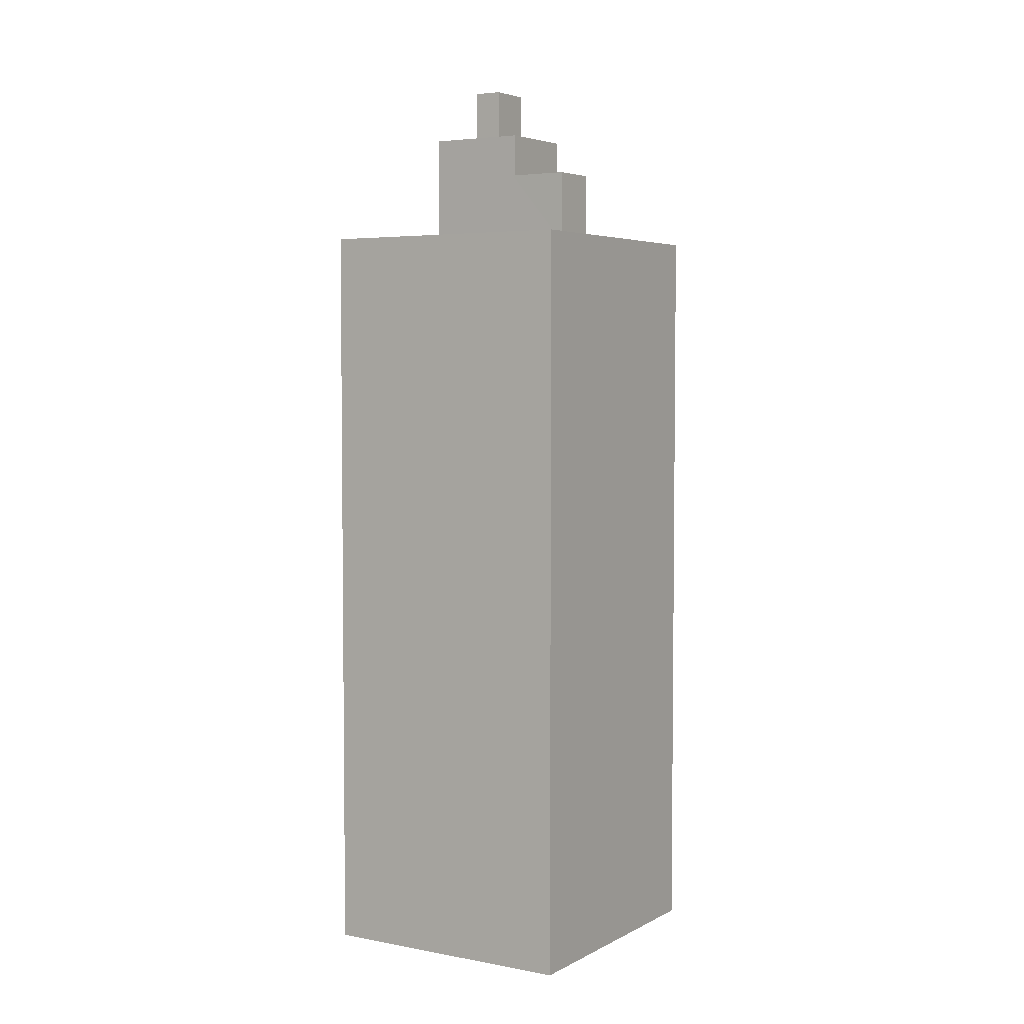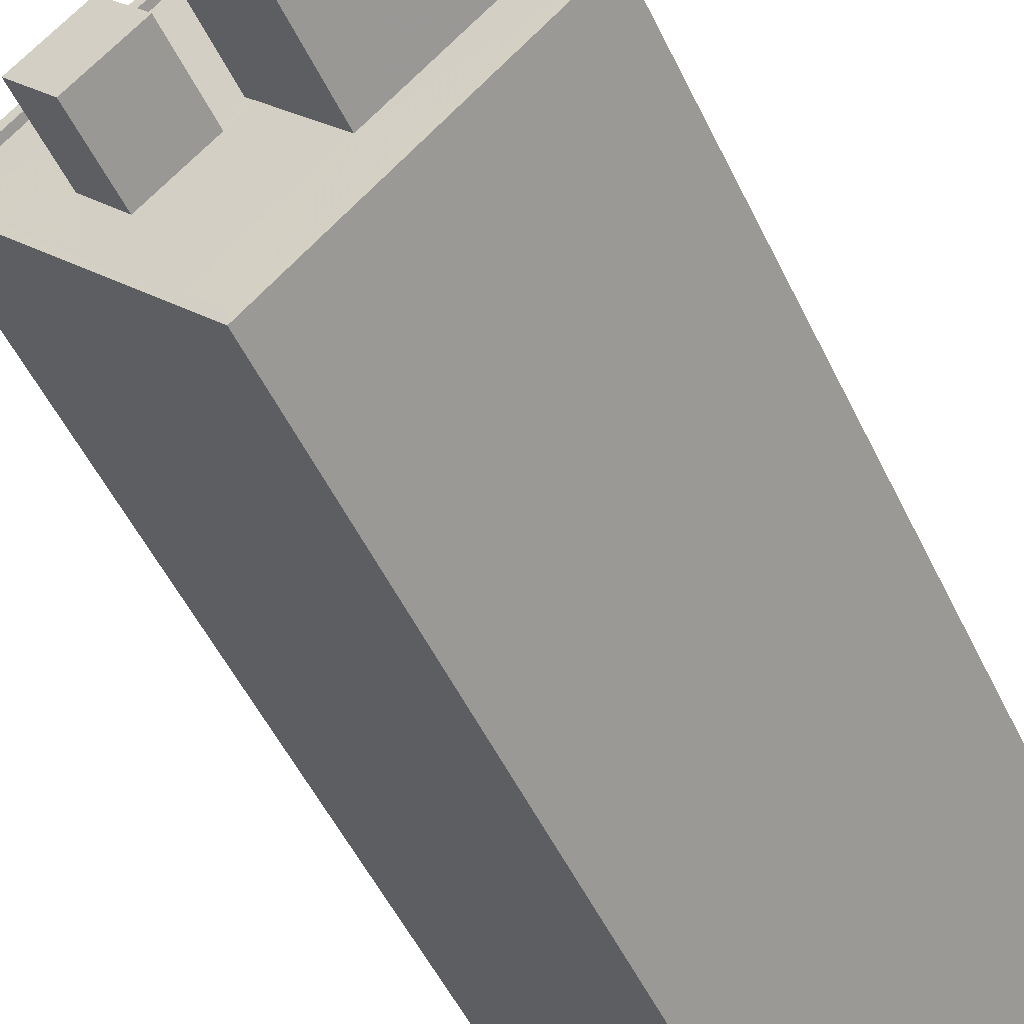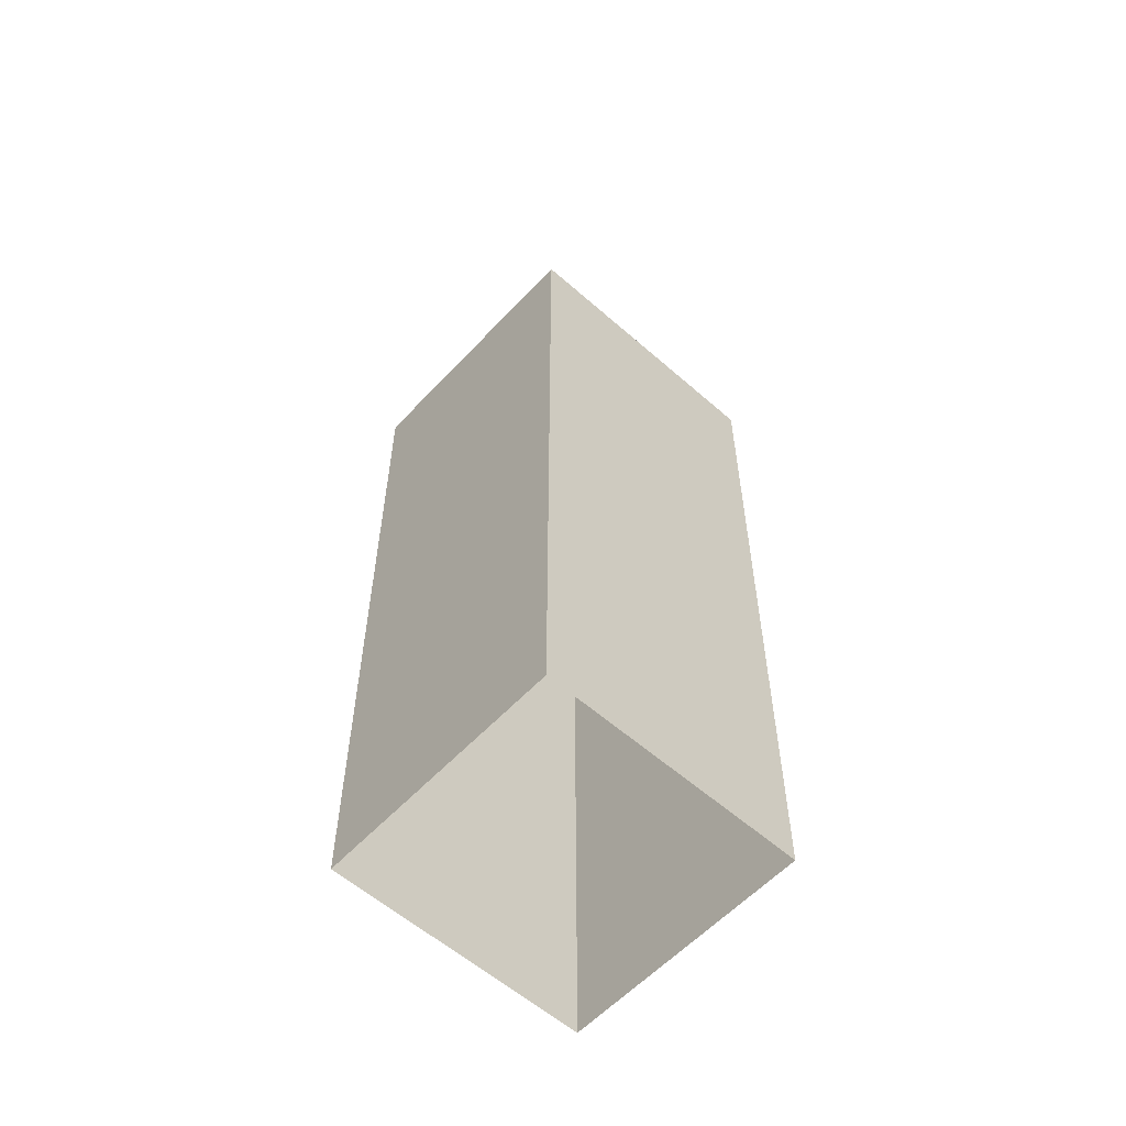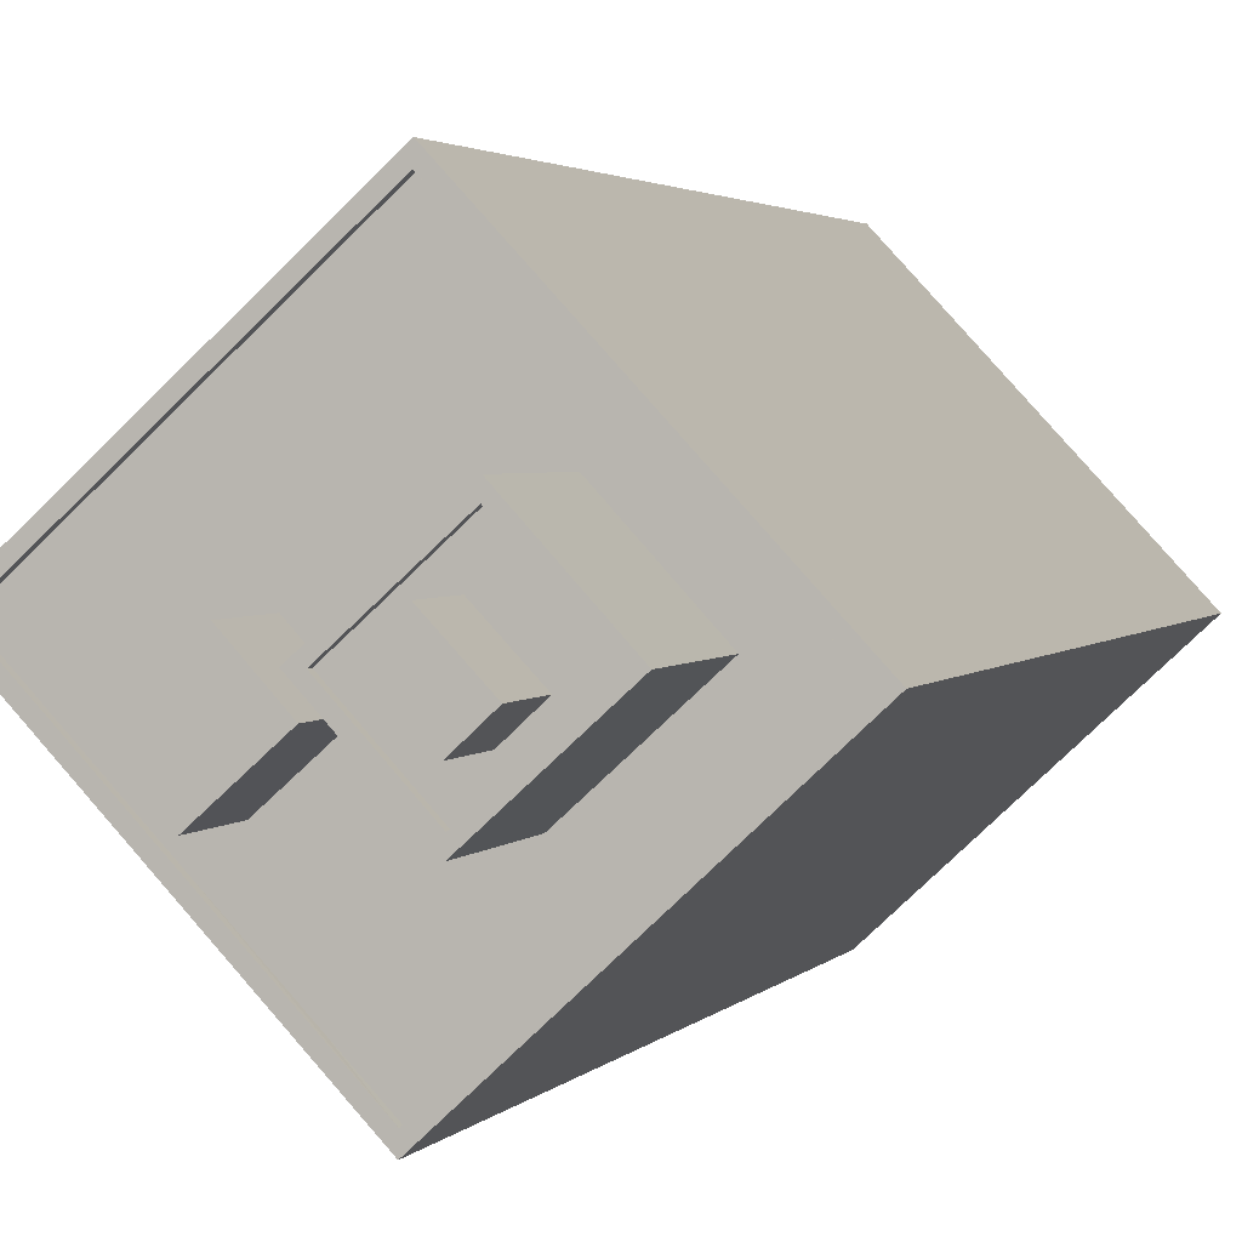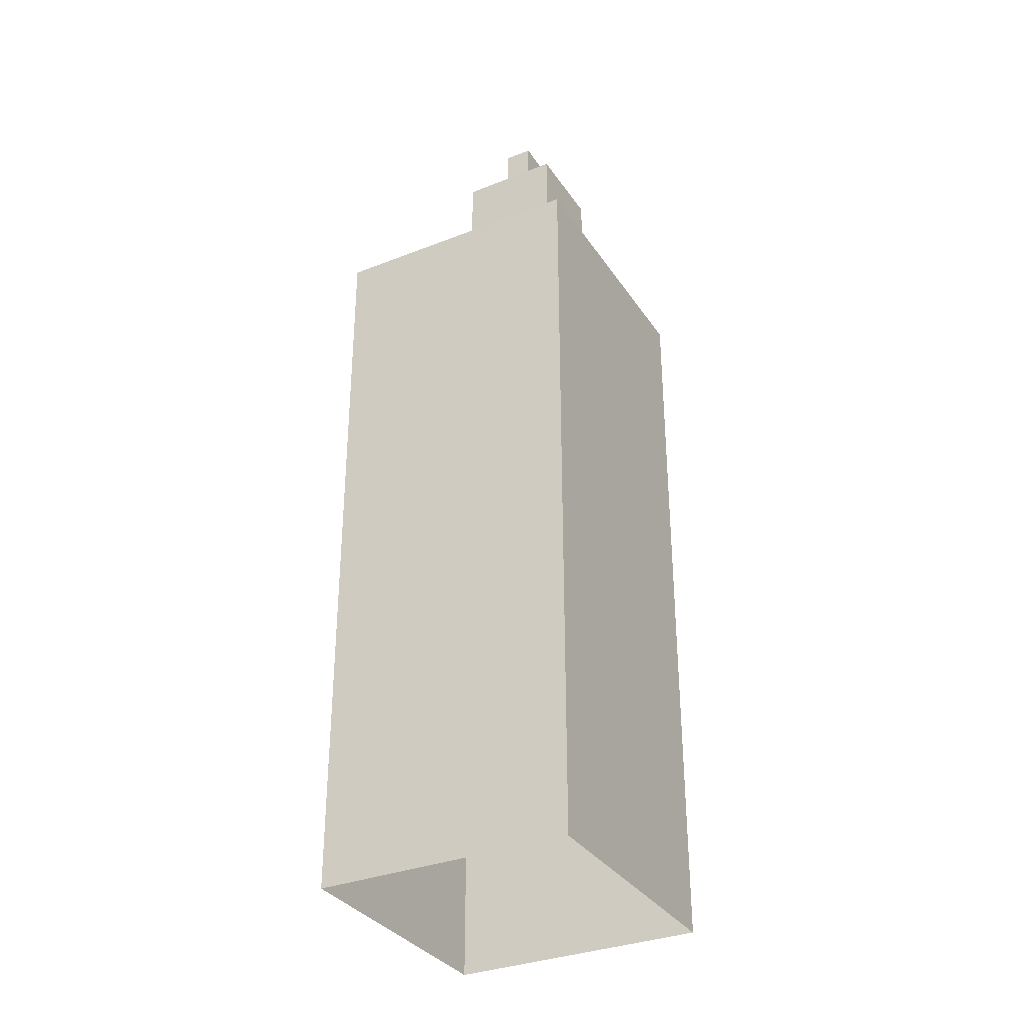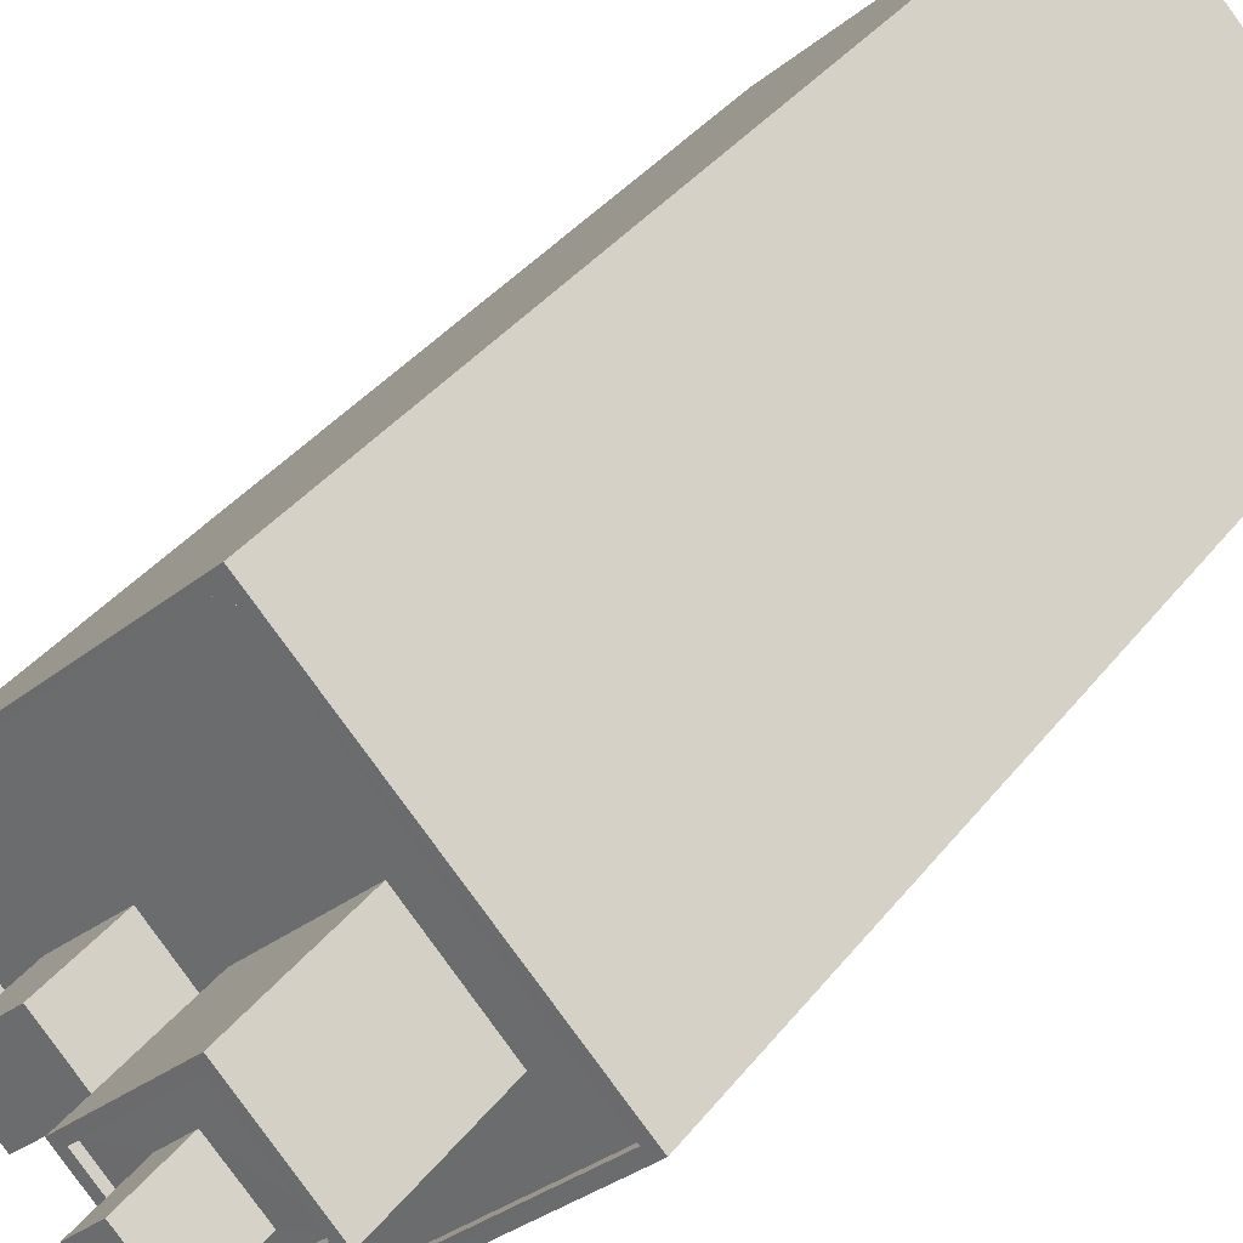
<metadata>
{"format":"obj","ext":"obj","renderer":"f3d","projection":"perspective","resolution":1024,"background":"white","views":[{"elev":4.3,"azim":-105.3,"up":"+Z"},{"elev":-49.7,"azim":24.4,"up":"+Y"},{"elev":-57.9,"azim":-89.6,"up":"+Z"},{"elev":2.2,"azim":15.6,"up":"+Y"},{"elev":-33.2,"azim":71.2,"up":"+Z"},{"elev":32.3,"azim":29.8,"up":"+Y"}]}
</metadata>
<code>
v -6413 -3.693e+04 3.951
v -6420 -3.692e+04 3.955
v -6412 -3.691e+04 3.955
v -6404 -3.692e+04 3.951
v -6410 -3.692e+04 42.88
v -6410 -3.692e+04 42.88
v -6411 -3.692e+04 42.88
v -6409 -3.692e+04 42.88
v -6410 -3.692e+04 40.43
v -6410 -3.692e+04 40.43
v -6409 -3.692e+04 40.43
v -6412 -3.692e+04 40.43
v -6411 -3.692e+04 40.43
v -6411 -3.692e+04 40.43
v -6410 -3.692e+04 40.43
v -6410 -3.692e+04 40.43
v -6408 -3.692e+04 40.43
v -6409 -3.692e+04 40.43
v -6408 -3.692e+04 40.68
v -6410 -3.692e+04 40.68
v -6410 -3.692e+04 40.68
v -6407 -3.692e+04 40.68
v -6410 -3.692e+04 40.68
v -6413 -3.692e+04 40.68
v -6412 -3.692e+04 40.68
v -6410 -3.692e+04 40.68
v -6413 -3.693e+04 35.6
v -6405 -3.692e+04 35.6
v -6410 -3.692e+04 35.61
v -6414 -3.692e+04 35.61
v -6406 -3.692e+04 35.61
v -6407 -3.692e+04 35.61
v -6413 -3.692e+04 35.61
v -6412 -3.692e+04 35.61
v -6415 -3.692e+04 35.61
v -6416 -3.692e+04 35.61
v -6420 -3.692e+04 35.61
v -6417 -3.692e+04 35.61
v -6415 -3.692e+04 35.61
v -6412 -3.691e+04 35.61
v -6410 -3.692e+04 35.61
v -6413 -3.692e+04 35.61
v -6412 -3.691e+04 35.86
v -6405 -3.692e+04 35.85
v -6404 -3.692e+04 35.85
v -6412 -3.691e+04 35.86
v -6420 -3.692e+04 35.86
v -6420 -3.692e+04 35.86
v -6413 -3.693e+04 35.85
v -6413 -3.693e+04 35.85
v -6415 -3.692e+04 38.67
v -6417 -3.692e+04 38.67
v -6415 -3.692e+04 38.67
v -6413 -3.692e+04 38.67
f 1 2 3
f 4 1 3
f 5 6 7
f 5 8 6
f 9 10 11
f 12 10 13
f 14 12 13
f 13 10 9
f 15 14 13
f 14 15 16
f 16 15 17
f 11 18 9
f 17 18 11
f 15 18 17
f 19 20 21
f 22 19 21
f 22 23 19
f 24 21 25
f 24 26 23
f 25 21 20
f 19 23 26
f 26 24 25
f 27 28 29
f 30 27 29
f 31 32 28
f 28 32 29
f 33 29 34
f 30 29 35
f 36 30 35
f 35 29 33
f 37 36 38
f 37 39 40
f 41 31 40
f 38 36 35
f 31 41 32
f 42 33 34
f 39 33 42
f 37 38 39
f 39 42 41
f 40 39 41
f 43 44 45
f 46 43 45
f 46 47 48
f 46 48 43
f 49 45 44
f 49 48 47
f 50 49 44
f 48 49 50
f 51 52 53
f 54 51 53
f 15 7 6
f 15 13 7
f 8 15 6
f 8 18 15
f 9 18 8
f 5 9 8
f 13 9 5
f 7 13 5
f 19 16 17
f 19 26 16
f 17 11 19
f 11 10 20
f 11 20 19
f 20 10 12
f 25 20 12
f 16 26 14
f 14 25 12
f 14 26 25
f 29 22 21
f 29 32 22
f 29 21 34
f 21 24 34
f 24 42 34
f 23 42 24
f 23 41 42
f 22 41 23
f 22 32 41
f 40 31 43
f 31 28 44
f 43 31 44
f 50 28 27
f 50 44 28
f 37 48 36
f 30 36 50
f 30 50 27
f 36 48 50
f 48 37 40
f 43 48 40
f 45 1 4
f 45 49 1
f 49 2 1
f 49 47 2
f 46 3 2
f 47 46 2
f 3 45 4
f 3 46 45
f 53 52 38
f 35 53 38
f 38 51 39
f 38 52 51
f 39 54 33
f 39 51 54
f 54 53 35
f 33 54 35

</code>
